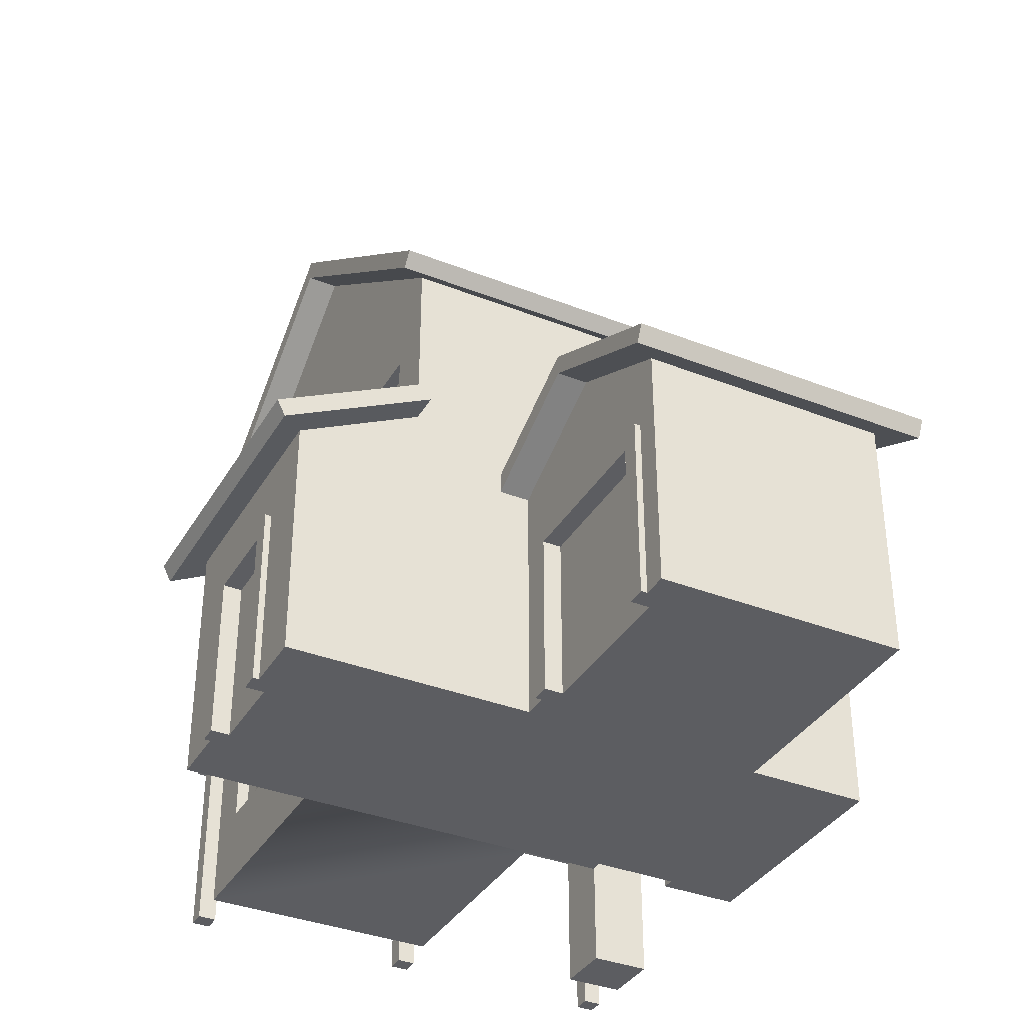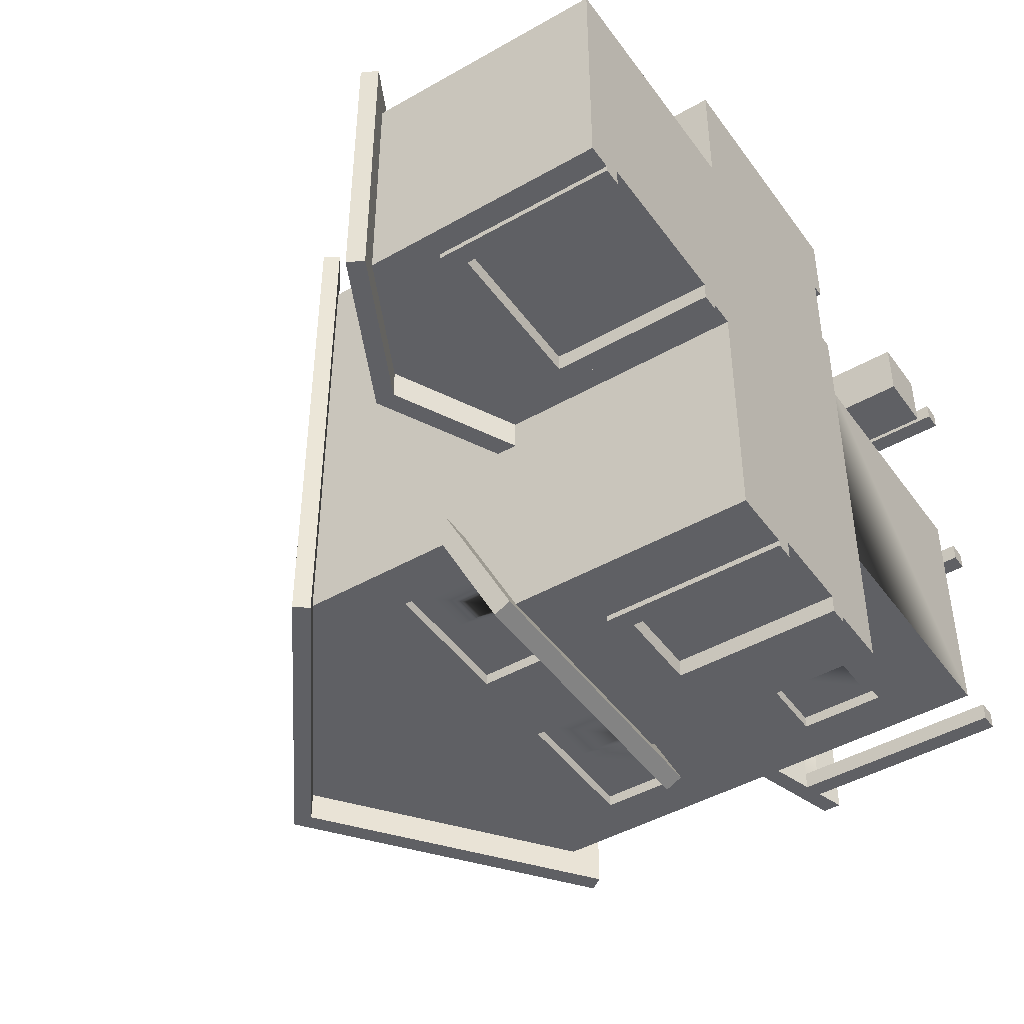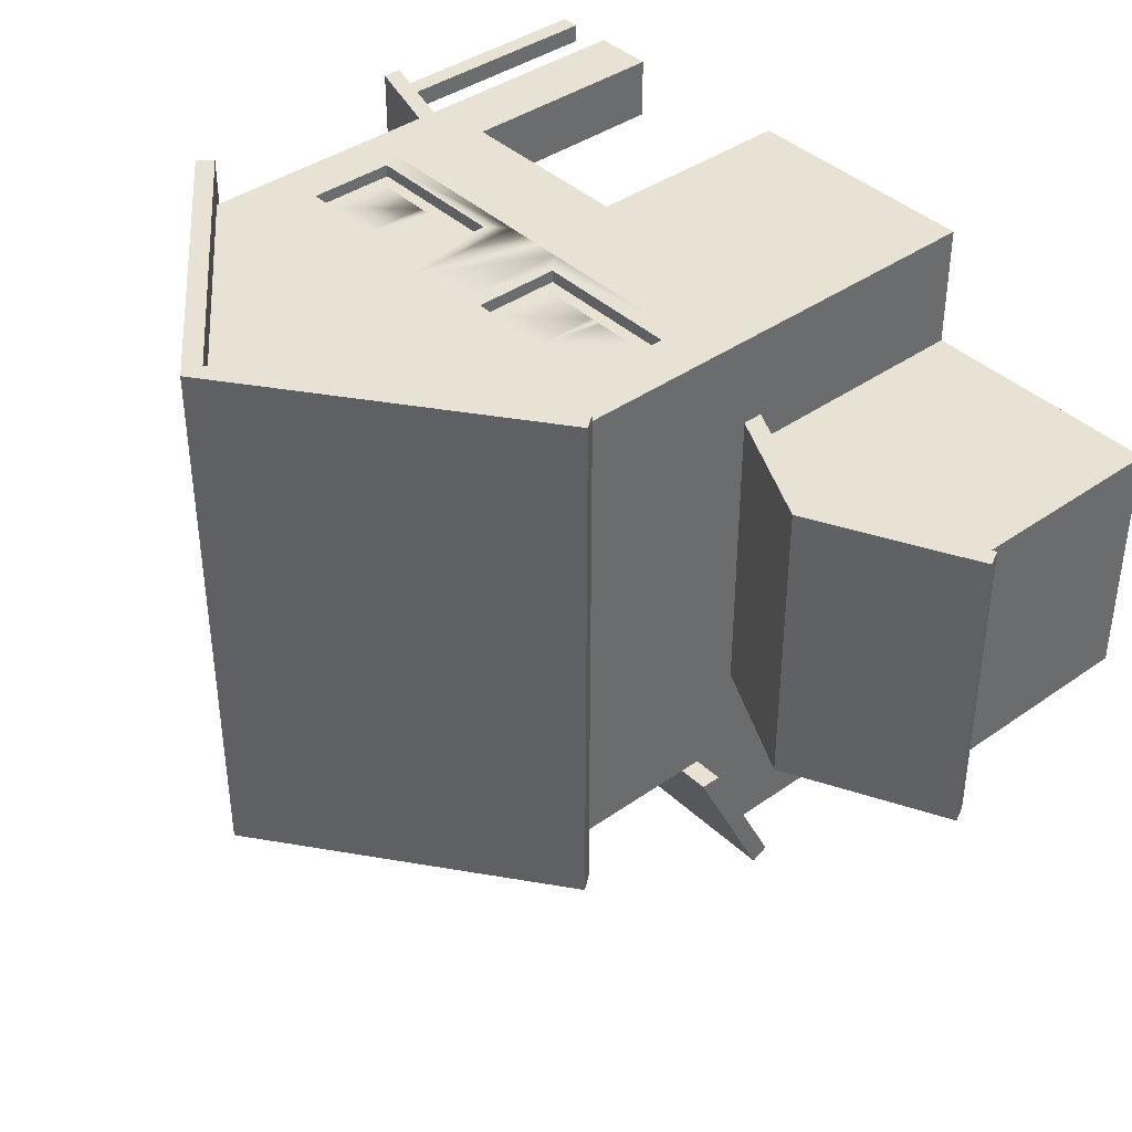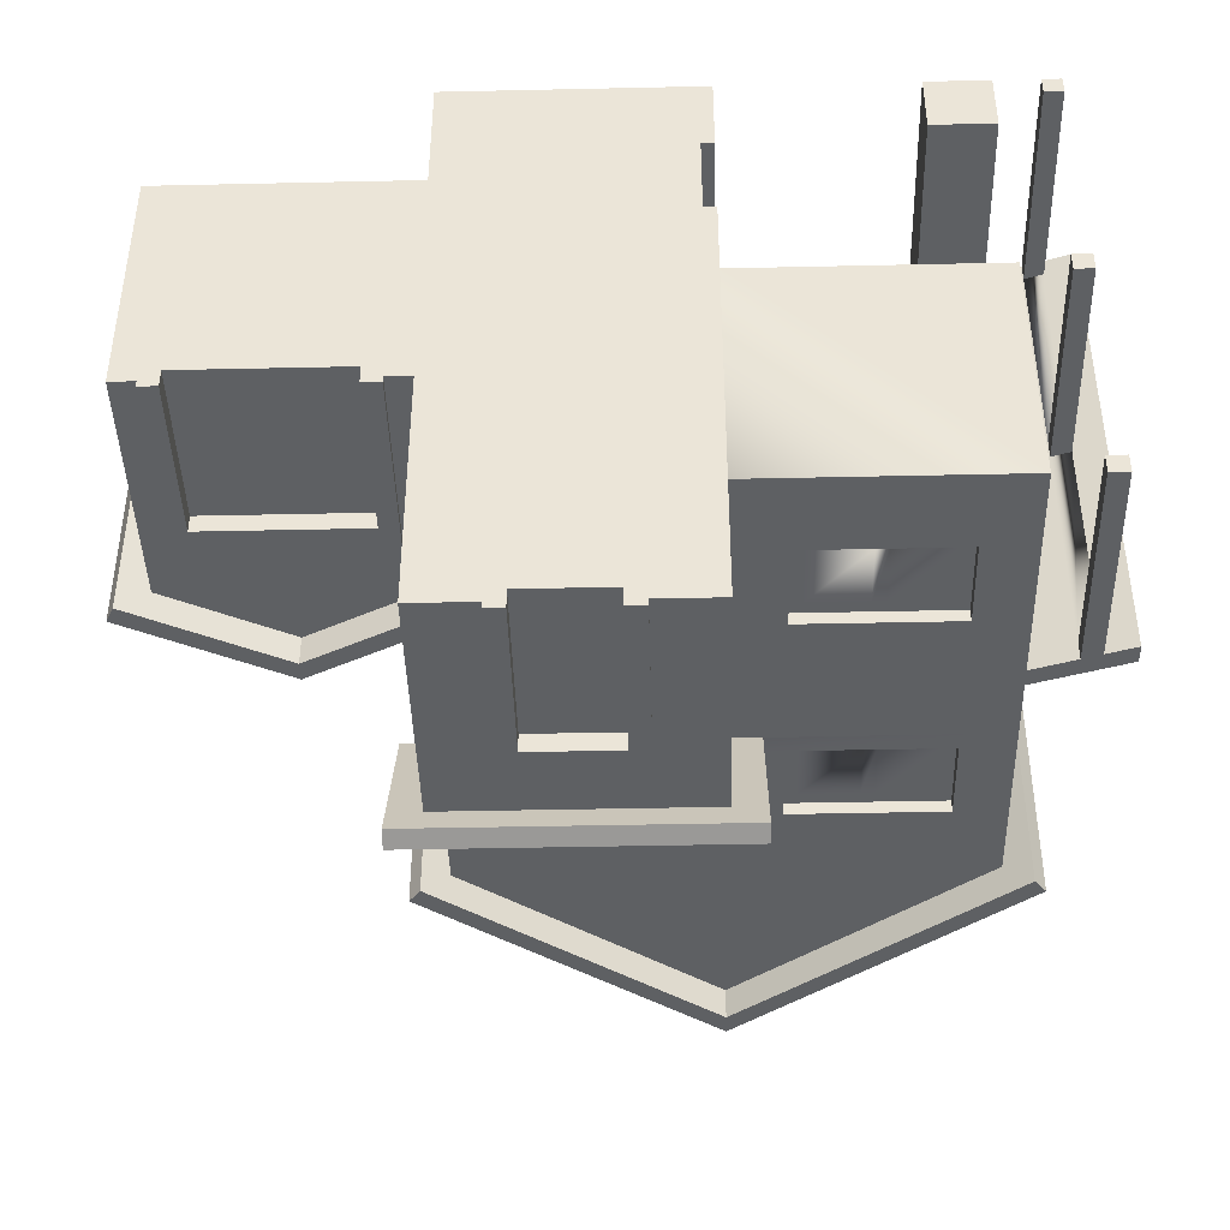
<metadata>
{"format":"obj","ext":"obj","renderer":"f3d","projection":"perspective","resolution":1024,"background":"white","views":[{"elev":-36.3,"azim":-117.1,"up":"+Y"},{"elev":-45.1,"azim":-56.5,"up":"+Z"},{"elev":39.8,"azim":-131.1,"up":"+Z"},{"elev":-42.5,"azim":1.5,"up":"+Z"}]}
</metadata>
<code>
o house_type17
v 0.6551 0.34 -0.2959
v 0.703 0.3556 -0.2959
v 0.703 0.3256 -0.2959
v 0.6251 0.349 -0.2959
v 0.5551 0.37 -0.2959
v 0.5551 0.4 -0.2959
v 0.703 0.3556 0.5041
v 0.703 0.3256 0.5041
v 0.6551 0.34 0.1191
v 0.6551 0.34 0.4741
v 0.6551 0.34 0.5041
v 0.6551 0.34 -0.2659
v 0.6551 0.34 0.08907
v 0.6251 0.349 -0.2659
v 0.6251 0.349 0.08907
v 0.6251 0.349 0.1191
v 0.6251 0.349 0.4741
v 0.6251 0.349 0.5041
v 0.5551 0.37 0.5041
v 0.5551 0.4 0.5041
v -0.2949 0.5 -0.2959
v -0.2449 0.45 -0.3959
v -0.2449 0.5 -0.2959
v -0.2449 0.4 -0.4959
v -0.2949 0.3776 -0.5407
v 0.1551 0.4 -0.4959
v 0.2051 0.3776 -0.5407
v 0.1551 0.5 -0.2959
v 0.2051 0.5 -0.2959
v -0.2949 0.5335 -0.2959
v -0.2949 0.4045 -0.5541
v 0.2051 0.5335 -0.2959
v 0.2051 0.4045 -0.5541
v 0.1051 0.5335 -0.2959
v 0.07512 0.5335 -0.2959
v -0.1649 0.5335 -0.2959
v -0.1949 0.5335 -0.2959
v -0.2449 0.5335 -0.2959
v -0.1649 0.53 -0.2959
v 0.07512 0.53 -0.2959
v -0.3029 0.794 -0.3459
v 0.1551 1.1 -0.3459
v -0.2849 0.77 -0.3459
v 0.1551 1.137 -0.3459
v 0.6131 0.794 -0.3459
v 0.5951 0.77 -0.3459
v 0.6131 0.794 0.5541
v 0.1551 1.137 0.5541
v 0.5951 0.77 0.5541
v 0.1551 1.1 0.5541
v 0.5551 0.8 0.5041
v 0.1551 1.1 0.5041
v 0.5551 0.8 -0.2959
v 0.1551 1.1 -0.2959
v -0.703 0.4045 -0.1459
v -0.4449 0.5335 0.3541
v -0.4449 0.5335 -0.1459
v -0.703 0.4045 0.3541
v -0.2449 0.4335 -0.1459
v -0.2449 0.4335 0.3541
v -0.4449 0.5 0.3541
v -0.2449 0.4 0.3041
v -0.2449 0.4 0.3541
v -0.4449 0.5 0.3041
v -0.6896 0.3776 0.3541
v -0.2449 0.4 -0.09593
v -0.4449 0.5 -0.1459
v -0.2449 0.4 -0.1459
v -0.4449 0.5 -0.09593
v -0.6896 0.3776 -0.1459
v -0.6449 0.4 0.3041
v -0.6449 0.4 -0.09593
v -0.2849 0.77 0.5541
v -0.3029 0.794 0.5541
v -0.2449 0.8 0.5041
v -0.2449 0.8 -0.2959
v 0.6251 0 -0.2659
v 0.6551 0 -0.2659
v 0.6251 0 -0.2959
v 0.6551 0 -0.2959
v 0.6251 -0 0.1191
v 0.6551 -0 0.08907
v 0.6551 -0 0.1191
v 0.6251 -0 0.08907
v 0.2351 0.13 -0.2959
v 0.4751 0.13 -0.2759
v 0.4751 0.13 -0.2959
v 0.2351 0.13 -0.2759
v 0.4751 0.27 -0.2959
v 0.4751 0.27 -0.2759
v 0.2551 0.15 -0.2759
v 0.2351 0.27 -0.2759
v 0.2551 0.25 -0.2759
v 0.3451 0.25 -0.2759
v 0.3651 0.25 -0.2759
v 0.4551 0.25 -0.2759
v 0.4551 0.15 -0.2759
v 0.3451 0.15 -0.2759
v 0.3651 0.15 -0.2759
v 0.5551 0.05 0.1041
v 0.5551 0 -0.2959
v 0.5551 0.05 -0.2959
v 0.5551 -0 0.1041
v 0.2351 0.27 -0.2959
v 0.1551 0.05 -0.2959
v 0.1551 0 -0.2959
v 0.2051 0.1 -0.2959
v 0.5051 0.1 -0.2959
v 0.2051 0.3 -0.2959
v 0.5051 0.3 -0.2959
v 0.1551 0.45 -0.2959
v 0.1551 0.4 -0.2959
v 0.5551 0.45 -0.2959
v 0.2351 0.53 -0.2759
v 0.2551 0.55 -0.2759
v 0.4751 0.53 -0.2759
v 0.2351 0.67 -0.2759
v 0.2551 0.65 -0.2759
v 0.3451 0.65 -0.2759
v 0.3651 0.65 -0.2759
v 0.4551 0.65 -0.2759
v 0.4551 0.55 -0.2759
v 0.4751 0.67 -0.2759
v 0.3451 0.55 -0.2759
v 0.3651 0.55 -0.2759
v 0.4751 0.67 -0.2959
v 0.2351 0.67 -0.2959
v 0.2351 0.53 -0.2959
v 0.4751 0.53 -0.2959
v 0.5051 0.5 -0.2959
v 0.2051 0.7 -0.2959
v 0.5051 0.7 -0.2959
v 0.5551 0.45 0.5041
v -0.1149 0.27 -0.4759
v -0.1149 0 -0.5059
v -0.1149 0.27 -0.5059
v -0.1149 0 -0.4759
v 0.05512 0 -0.4959
v 0.1551 0.05 -0.4959
v 0.1551 0 -0.4959
v 0.05512 0.05 -0.4959
v 0.02512 0 -0.4759
v 0.02512 0.27 -0.5059
v 0.02512 0 -0.5059
v 0.02512 0.27 -0.4759
v -0.1449 0 -0.4959
v -0.1449 0.3 -0.5059
v -0.1449 0 -0.5059
v -0.1449 0.3 -0.4959
v -0.1449 0.05 -0.4959
v 0.05512 0.3 -0.5059
v 0.05512 0 -0.5059
v 0.1351 -0 0.2341
v 0.1551 -0 0.1041
v 0.1551 -0 0.2341
v -0.2449 -0 0.5041
v 0.1351 -0 0.3741
v 0.1551 -0 0.3741
v 0.1551 -0 0.5041
v -0.2449 0 -0.4959
v -0.2449 -0 0.3041
v -0.2449 0 -0.09593
v -0.6449 -0 0.3041
v -0.2849 0 -0.09593
v -0.2849 0 -0.1059
v -0.3149 0 -0.07593
v -0.5749 0 -0.07593
v -0.5749 0 -0.1059
v -0.6049 0 -0.09593
v -0.6449 0 -0.09593
v -0.6049 0 -0.1059
v -0.3149 0 -0.1059
v 0.05512 0.3 -0.4959
v -0.2449 0.05 -0.4959
v 0.6551 -0 0.4741
v 0.6251 -0 0.4741
v 0.6251 -0 0.5041
v 0.6551 -0 0.5041
v 0.4551 -0 0.5041
v 0.5551 -0 0.4041
v 0.5551 -0 0.5041
v 0.4551 -0 0.4041
v 0.5551 0.05 0.5041
v 0.5551 0.05 0.4041
v 0.4551 0.05 0.5041
v 0.4551 0.05 0.4041
v 0.07512 0.53 -0.2759
v 0.07512 0.67 -0.2959
v 0.07512 0.67 -0.2759
v -0.1949 0.7 -0.2959
v -0.1649 0.67 -0.2959
v 0.1051 0.7 -0.2959
v -0.1649 0.53 -0.2759
v -0.1449 0.55 -0.2759
v -0.1649 0.67 -0.2759
v -0.1449 0.65 -0.2759
v -0.05488 0.65 -0.2759
v -0.03488 0.65 -0.2759
v 0.05512 0.65 -0.2759
v 0.05512 0.55 -0.2759
v -0.05488 0.55 -0.2759
v -0.03488 0.55 -0.2759
v 0.2351 0.67 0.5041
v 0.4751 0.67 0.4841
v 0.4751 0.67 0.5041
v 0.2351 0.67 0.4841
v 0.4751 0.53 0.4841
v 0.2351 0.53 0.5041
v 0.4751 0.53 0.5041
v 0.2351 0.53 0.4841
v 0.4551 0.55 0.4841
v 0.4551 0.65 0.4841
v 0.3651 0.65 0.4841
v 0.3451 0.65 0.4841
v 0.2551 0.65 0.4841
v 0.2551 0.55 0.4841
v 0.3651 0.55 0.4841
v 0.3451 0.55 0.4841
v 0.5051 0.5 0.5041
v 0.2051 0.5 0.5041
v 0.5051 0.7 0.5041
v 0.2051 0.7 0.5041
v 0.1551 0.05 0.1041
v 0.1351 0.27 0.3741
v 0.1551 0.27 0.2341
v 0.1551 0.27 0.3741
v 0.1351 0.27 0.2341
v 0.1551 0.05 0.5041
v -0.2449 0.05 0.5041
v 0.1551 0.3 0.2041
v 0.1551 0.05 0.2041
v 0.1551 0.3 0.4041
v 0.1551 0.05 0.4041
v -0.2449 0.45 0.5041
v -0.2449 0.4 0.5041
v 0.07512 0.53 0.5041
v 0.07512 0.67 0.4841
v 0.07512 0.53 0.4841
v 0.07512 0.67 0.5041
v -0.1649 0.67 0.5041
v -0.1649 0.53 0.4841
v -0.1649 0.67 0.4841
v -0.1649 0.53 0.5041
v 0.05512 0.55 0.4841
v 0.05512 0.65 0.4841
v -0.03488 0.65 0.4841
v -0.05488 0.65 0.4841
v -0.1449 0.65 0.4841
v -0.1449 0.55 0.4841
v -0.03488 0.55 0.4841
v -0.05488 0.55 0.4841
v 0.1051 0.5 0.5041
v -0.1949 0.5 0.5041
v 0.1051 0.7 0.5041
v -0.1949 0.7 0.5041
v -0.2449 0.05 0.3041
v -0.2449 0.05 -0.09593
v -0.5749 0.27 -0.07593
v -0.5749 0.27 -0.1059
v -0.6449 0.05 -0.09593
v -0.6049 0.05 -0.09593
v -0.6449 0.05 0.3041
v -0.2849 0.05 -0.09593
v -0.3149 0.27 -0.1059
v -0.3149 0.27 -0.07593
v -0.6049 0.3 -0.1059
v -0.6049 0.3 -0.09593
v -0.2849 0.3 -0.09593
v -0.2849 0.3 -0.1059
v 0.5551 0.35 0.1041
v 0.5551 0.35 0.4041
v 0.4551 0.35 0.5041
v 0.1551 0.35 0.5041
v 0.4551 0.35 0.4041
v 0.1551 0.35 0.1041
v -0.06488 0.16 -0.4759
v -0.02488 0.12 -0.4759
v -0.06488 0.12 -0.4759
v -0.02488 0.16 -0.4759
v -0.06488 0.22 -0.4759
v -0.02488 0.18 -0.4759
v -0.06488 0.18 -0.4759
v -0.02488 0.22 -0.4759
v -0.5249 0.18 -0.07593
v -0.3549 0.22 -0.07593
v -0.3549 0.18 -0.07593
v -0.5249 0.22 -0.07593
f 1 2 3
f 2 1 4
f 2 4 5
f 2 5 6
f 7 3 2
f 3 7 8
f 8 1 3
f 1 8 9
f 9 8 10
f 10 8 11
f 9 12 1
f 12 9 13
f 12 13 14
f 14 13 15
f 10 16 9
f 16 10 17
f 16 17 15
f 15 17 18
f 5 14 15
f 5 15 18
f 14 5 4
f 5 18 19
f 6 7 2
f 7 6 20
f 21 22 23
f 22 21 24
f 25 24 21
f 25 26 24
f 27 26 25
f 27 28 26
f 28 27 29
f 25 30 31
f 30 25 21
f 31 32 33
f 32 31 34
f 34 31 35
f 35 31 36
f 36 31 37
f 37 31 38
f 38 31 30
f 32 27 33
f 27 32 29
f 31 27 25
f 27 31 33
f 7 11 8
f 11 7 18
f 18 7 19
f 19 7 20
f 35 39 40
f 39 35 36
f 38 21 23
f 21 38 30
f 41 42 43
f 42 41 44
f 45 42 44
f 42 45 46
f 44 47 45
f 47 44 48
f 47 46 45
f 46 47 49
f 50 51 49
f 51 50 52
f 53 49 51
f 53 46 49
f 46 53 42
f 42 53 54
f 55 56 57
f 56 55 58
f 59 56 60
f 56 59 57
f 61 62 63
f 62 61 64
f 60 61 63
f 61 60 56
f 58 61 56
f 61 58 65
f 66 67 68
f 67 66 69
f 55 67 70
f 67 55 57
f 59 67 57
f 67 59 68
f 65 64 61
f 64 65 71
f 71 65 72
f 70 72 65
f 67 72 70
f 72 67 69
f 65 55 70
f 55 65 58
f 73 41 43
f 41 73 74
f 50 75 52
f 75 50 73
f 43 75 73
f 43 76 75
f 42 76 43
f 76 42 54
f 41 48 44
f 48 41 74
f 47 50 49
f 50 47 48
f 74 50 48
f 50 74 73
f 12 77 78
f 77 12 14
f 77 4 79
f 4 77 14
f 78 79 80
f 79 78 77
f 4 80 79
f 80 4 1
f 12 80 1
f 80 12 78
f 81 82 83
f 82 81 84
f 9 82 13
f 82 9 83
f 81 15 84
f 15 81 16
f 15 82 84
f 82 15 13
f 85 86 87
f 86 85 88
f 86 89 87
f 89 86 90
f 88 91 86
f 91 88 92
f 91 92 93
f 93 92 94
f 94 92 95
f 95 92 96
f 97 86 91
f 86 97 90
f 90 97 96
f 90 96 92
f 97 91 98
f 97 98 99
f 94 99 98
f 99 94 95
f 100 101 102
f 101 100 103
f 92 85 104
f 85 92 88
f 105 101 106
f 101 105 102
f 107 85 108
f 85 107 109
f 85 109 104
f 104 109 89
f 87 108 85
f 108 87 110
f 110 87 89
f 110 89 109
f 92 89 90
f 89 92 104
f 111 6 112
f 6 111 113
f 114 115 116
f 115 114 117
f 115 117 118
f 118 117 119
f 119 117 120
f 120 117 121
f 122 116 115
f 116 122 123
f 123 122 121
f 123 121 117
f 122 115 124
f 122 124 125
f 119 125 124
f 125 119 120
f 117 126 123
f 126 117 127
f 128 116 129
f 116 128 114
f 116 126 129
f 126 116 123
f 117 128 127
f 128 117 114
f 29 128 130
f 128 29 32
f 128 32 127
f 127 32 131
f 127 131 126
f 129 130 128
f 130 129 132
f 132 129 126
f 132 126 131
f 113 20 6
f 20 113 133
f 134 135 136
f 135 134 137
f 138 139 140
f 139 138 141
f 105 140 139
f 140 105 106
f 142 143 144
f 143 142 145
f 146 147 148
f 147 146 149
f 149 146 150
f 147 135 148
f 135 147 136
f 136 147 143
f 151 143 147
f 152 143 151
f 143 152 144
f 153 154 155
f 138 154 153
f 140 154 138
f 106 154 140
f 101 154 106
f 154 101 103
f 153 156 138
f 157 156 153
f 158 156 157
f 156 158 159
f 138 156 152
f 152 156 142
f 142 156 137
f 137 156 135
f 135 156 146
f 146 156 160
f 160 156 161
f 160 161 162
f 162 161 163
f 162 163 164
f 164 163 165
f 165 163 166
f 166 163 167
f 167 163 168
f 168 163 169
f 169 163 170
f 171 168 169
f 172 165 166
f 148 135 146
f 144 152 142
f 147 173 151
f 173 147 149
f 134 143 145
f 143 134 136
f 173 152 151
f 152 173 138
f 138 173 141
f 174 146 160
f 146 174 150
f 9 81 83
f 81 9 16
f 17 175 176
f 175 17 10
f 177 17 176
f 17 177 18
f 11 175 10
f 175 11 178
f 11 177 178
f 177 11 18
f 178 176 175
f 176 178 177
f 179 180 181
f 180 179 182
f 183 180 184
f 180 183 181
f 183 179 181
f 179 183 185
f 179 186 182
f 186 179 185
f 186 180 182
f 180 186 184
f 187 35 40
f 35 187 188
f 188 187 189
f 190 36 37
f 36 190 191
f 191 190 188
f 192 188 190
f 34 188 192
f 188 34 35
f 193 194 187
f 194 193 195
f 194 195 196
f 196 195 197
f 197 195 198
f 198 195 199
f 200 187 194
f 187 200 189
f 189 200 199
f 189 199 195
f 200 194 201
f 200 201 202
f 197 202 201
f 202 197 198
f 195 188 189
f 188 195 191
f 39 187 40
f 187 39 193
f 195 36 191
f 36 195 39
f 39 195 193
f 203 204 205
f 204 203 206
f 207 208 209
f 208 207 210
f 207 211 210
f 211 207 204
f 211 204 212
f 212 204 213
f 213 204 214
f 214 204 215
f 216 210 211
f 210 216 206
f 206 216 215
f 206 215 204
f 216 211 217
f 216 217 218
f 213 218 217
f 218 213 214
f 203 210 206
f 210 203 208
f 219 209 220
f 209 219 221
f 209 221 205
f 205 221 203
f 208 220 209
f 220 208 222
f 222 208 203
f 222 203 221
f 209 204 207
f 204 209 205
f 100 154 103
f 154 100 223
f 224 225 226
f 225 224 227
f 228 156 159
f 156 228 229
f 225 153 155
f 153 225 227
f 230 225 231
f 225 230 232
f 225 232 226
f 226 232 158
f 158 232 233
f 158 233 159
f 159 233 228
f 155 231 225
f 154 231 155
f 231 154 223
f 224 158 157
f 158 224 226
f 20 234 235
f 234 20 133
f 236 237 238
f 237 236 239
f 240 241 242
f 241 240 243
f 238 244 241
f 244 238 237
f 244 237 245
f 245 237 246
f 246 237 247
f 247 237 248
f 249 241 244
f 241 249 242
f 242 249 248
f 242 248 237
f 249 244 250
f 249 250 251
f 246 251 250
f 251 246 247
f 238 243 236
f 243 238 241
f 252 236 253
f 236 252 254
f 236 254 239
f 239 254 240
f 243 253 236
f 253 243 255
f 255 243 240
f 255 240 254
f 240 237 239
f 237 240 242
f 156 256 161
f 256 156 229
f 162 174 160
f 174 162 257
f 258 168 259
f 168 258 167
f 260 169 170
f 169 260 261
f 256 163 161
f 163 256 262
f 164 257 162
f 257 164 263
f 258 264 265
f 264 258 259
f 166 264 172
f 264 166 265
f 163 260 170
f 260 163 262
f 169 266 171
f 266 169 267
f 267 169 261
f 268 165 269
f 165 268 164
f 164 268 263
f 266 268 269
f 268 266 267
f 266 168 171
f 168 266 259
f 259 266 264
f 269 264 266
f 165 264 269
f 264 165 172
f 68 22 24
f 22 68 59
f 59 234 22
f 234 59 60
f 234 60 235
f 235 60 63
f 5 270 102
f 270 5 19
f 270 19 271
f 184 19 183
f 271 19 184
f 100 102 270
f 105 107 102
f 107 105 112
f 107 112 109
f 5 112 6
f 109 112 110
f 110 112 5
f 102 108 5
f 108 102 107
f 5 108 110
f 51 113 53
f 113 51 133
f 28 139 26
f 139 28 105
f 105 28 111
f 105 111 112
f 24 150 174
f 150 24 149
f 149 24 173
f 173 139 141
f 139 173 26
f 26 173 24
f 19 185 183
f 185 19 272
f 272 19 273
f 273 229 228
f 229 273 235
f 235 273 19
f 235 19 20
f 273 274 272
f 274 270 271
f 270 274 275
f 275 274 273
f 274 184 186
f 184 274 271
f 185 274 186
f 274 185 272
f 76 37 38
f 37 76 190
f 190 76 192
f 192 76 131
f 131 76 132
f 28 113 111
f 113 28 130
f 113 130 53
f 130 28 29
f 53 130 132
f 53 132 76
f 53 76 54
f 192 32 34
f 32 192 131
f 270 223 100
f 223 270 275
f 273 230 275
f 230 273 232
f 233 273 228
f 232 273 233
f 275 231 223
f 231 275 230
f 234 23 22
f 23 234 38
f 38 234 76
f 76 234 75
f 257 24 174
f 24 257 68
f 68 257 66
f 229 62 256
f 62 229 63
f 63 229 235
f 262 72 260
f 72 262 71
f 72 261 260
f 261 72 267
f 267 72 268
f 268 257 263
f 257 268 66
f 66 268 72
f 66 72 69
f 62 262 256
f 262 62 71
f 71 62 64
f 133 219 234
f 219 133 51
f 219 51 221
f 221 51 222
f 222 51 254
f 254 51 255
f 234 253 75
f 253 234 219
f 253 219 220
f 253 220 252
f 75 253 255
f 75 255 51
f 75 51 52
f 222 252 220
f 252 222 254
f 95 97 99
f 97 95 96
f 93 98 91
f 98 93 94
f 120 122 125
f 122 120 121
f 118 124 115
f 124 118 119
f 276 277 278
f 277 276 279
f 280 281 282
f 281 280 283
f 198 200 202
f 200 198 199
f 196 201 194
f 201 196 197
f 212 217 211
f 217 212 213
f 214 216 218
f 216 214 215
f 247 249 251
f 249 247 248
f 245 250 244
f 250 245 246
f 284 285 286
f 285 284 287
f 137 278 142
f 278 137 134
f 278 134 276
f 276 134 282
f 276 282 279
f 282 134 280
f 280 134 283
f 277 142 278
f 142 277 145
f 145 277 279
f 145 283 134
f 145 279 281
f 281 279 282
f 145 281 283
f 224 153 227
f 153 224 157
f 167 284 166
f 284 167 258
f 166 284 286
f 284 258 287
f 286 265 166
f 265 287 258
f 265 286 285
f 265 285 287

</code>
